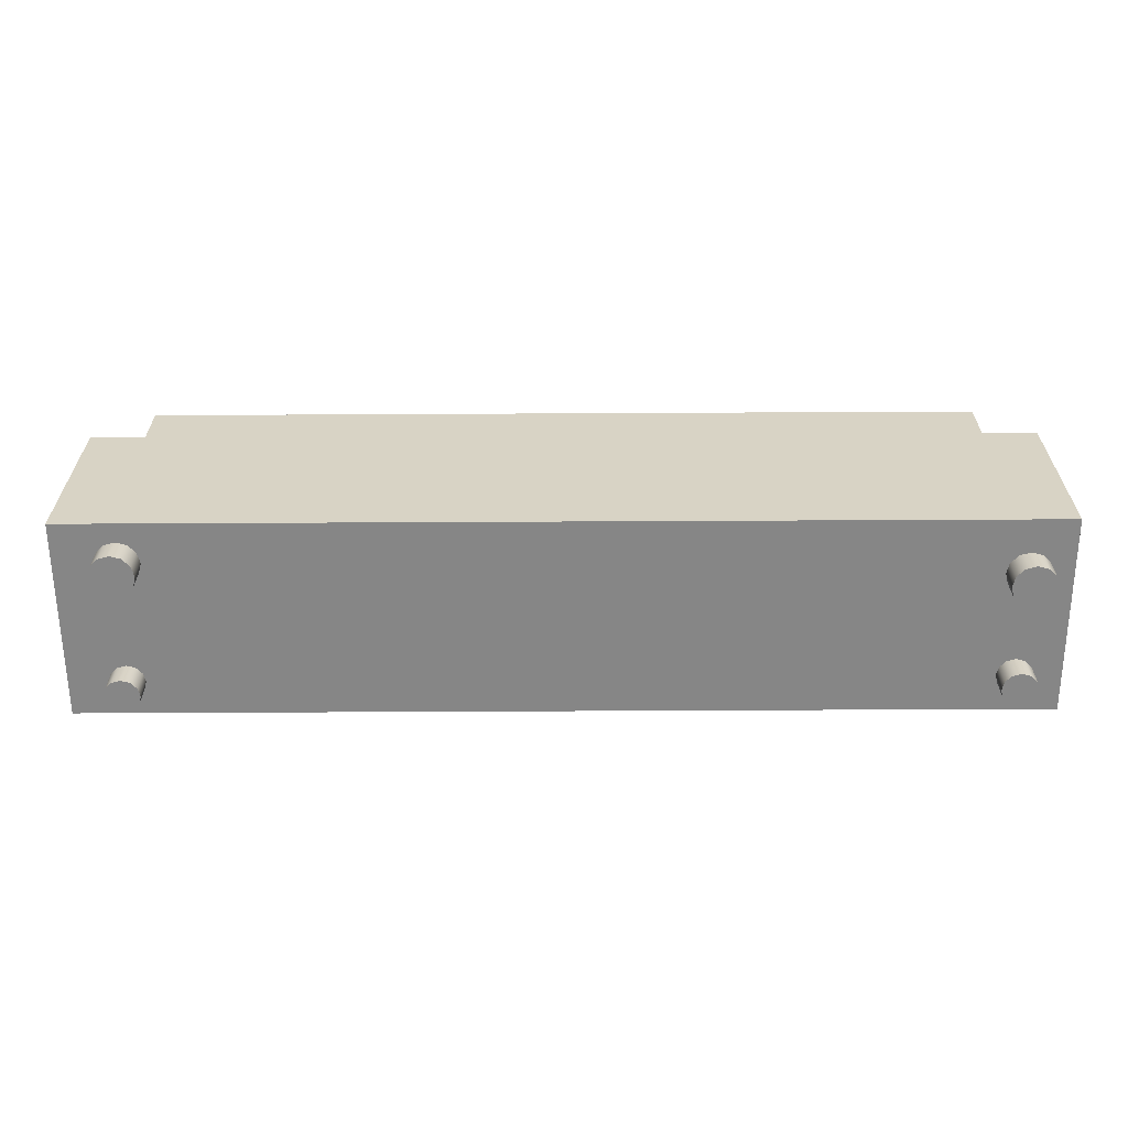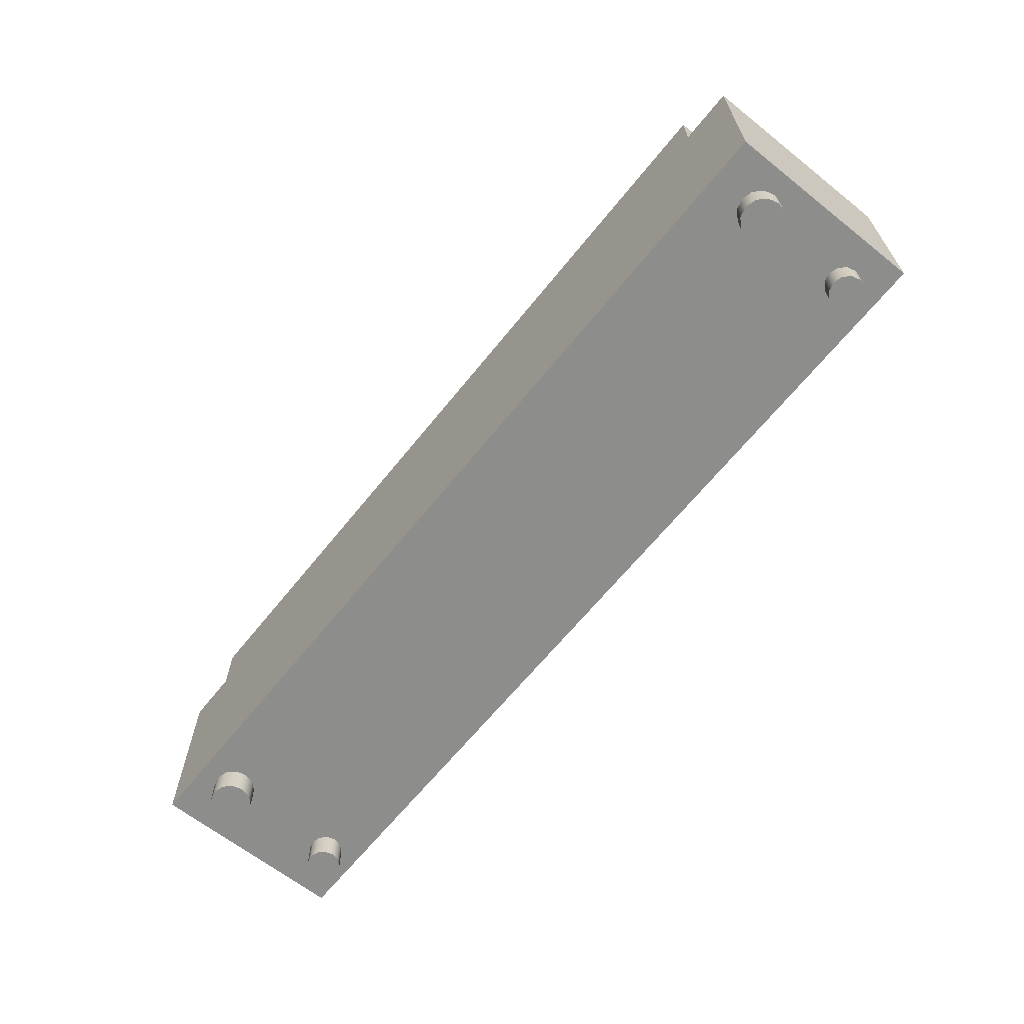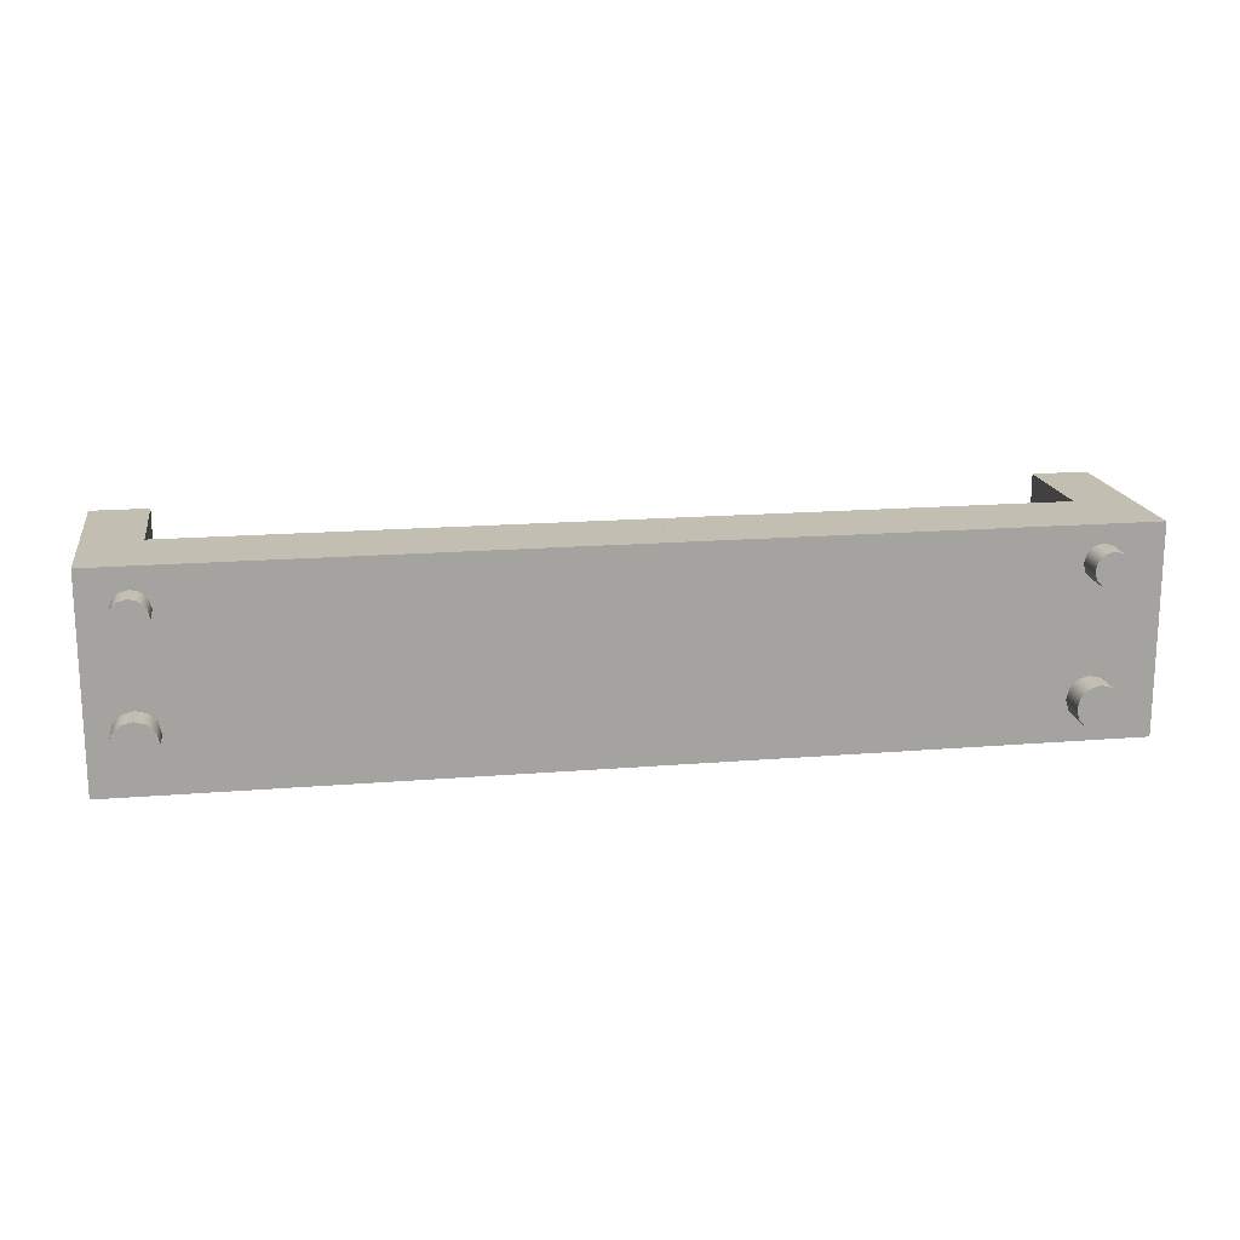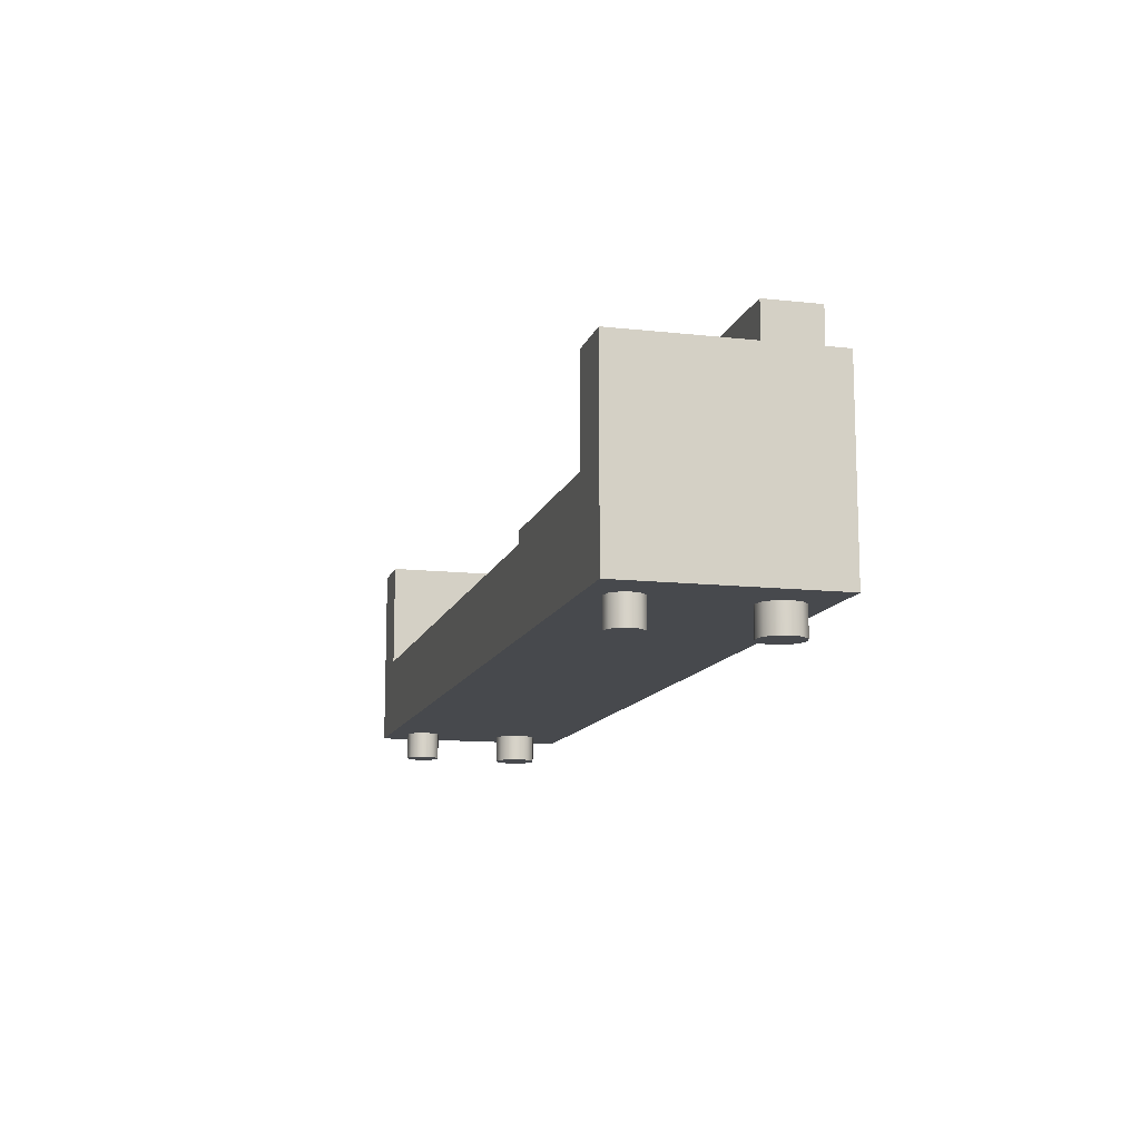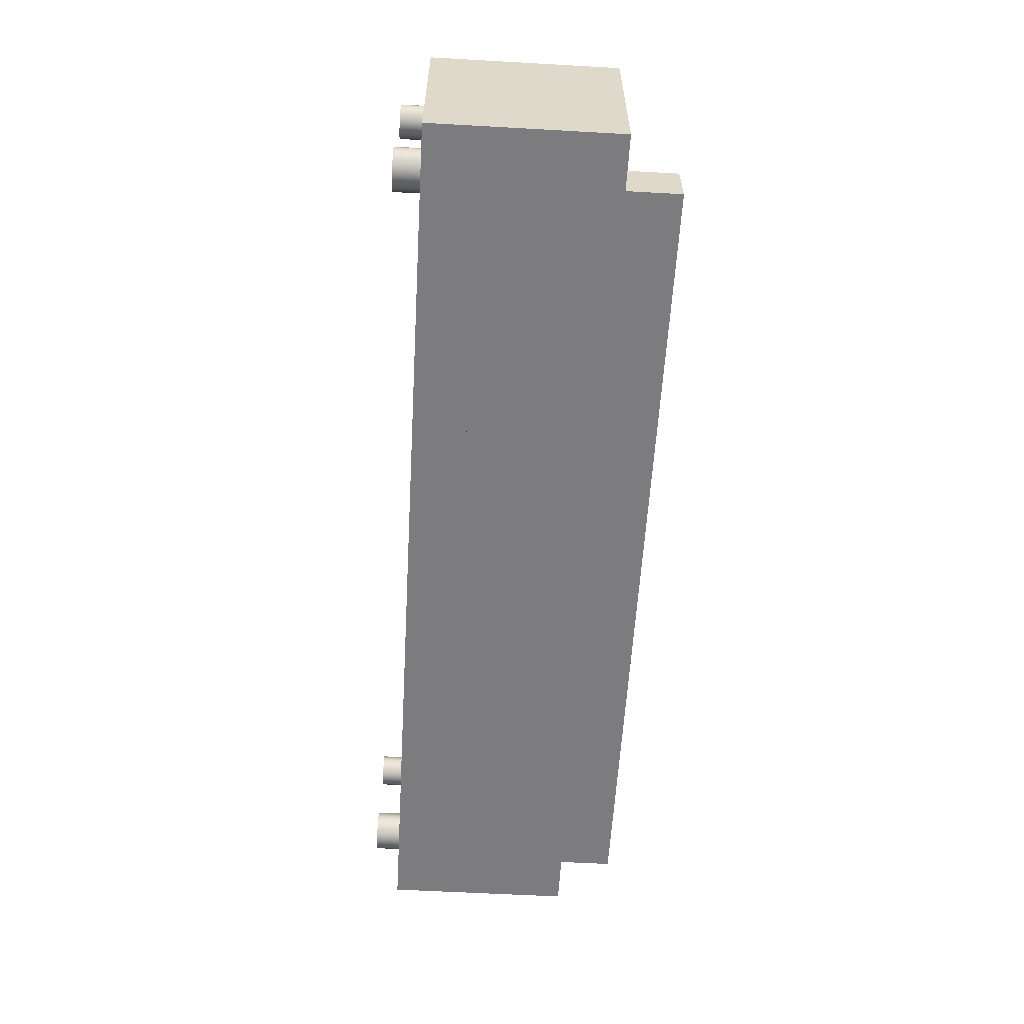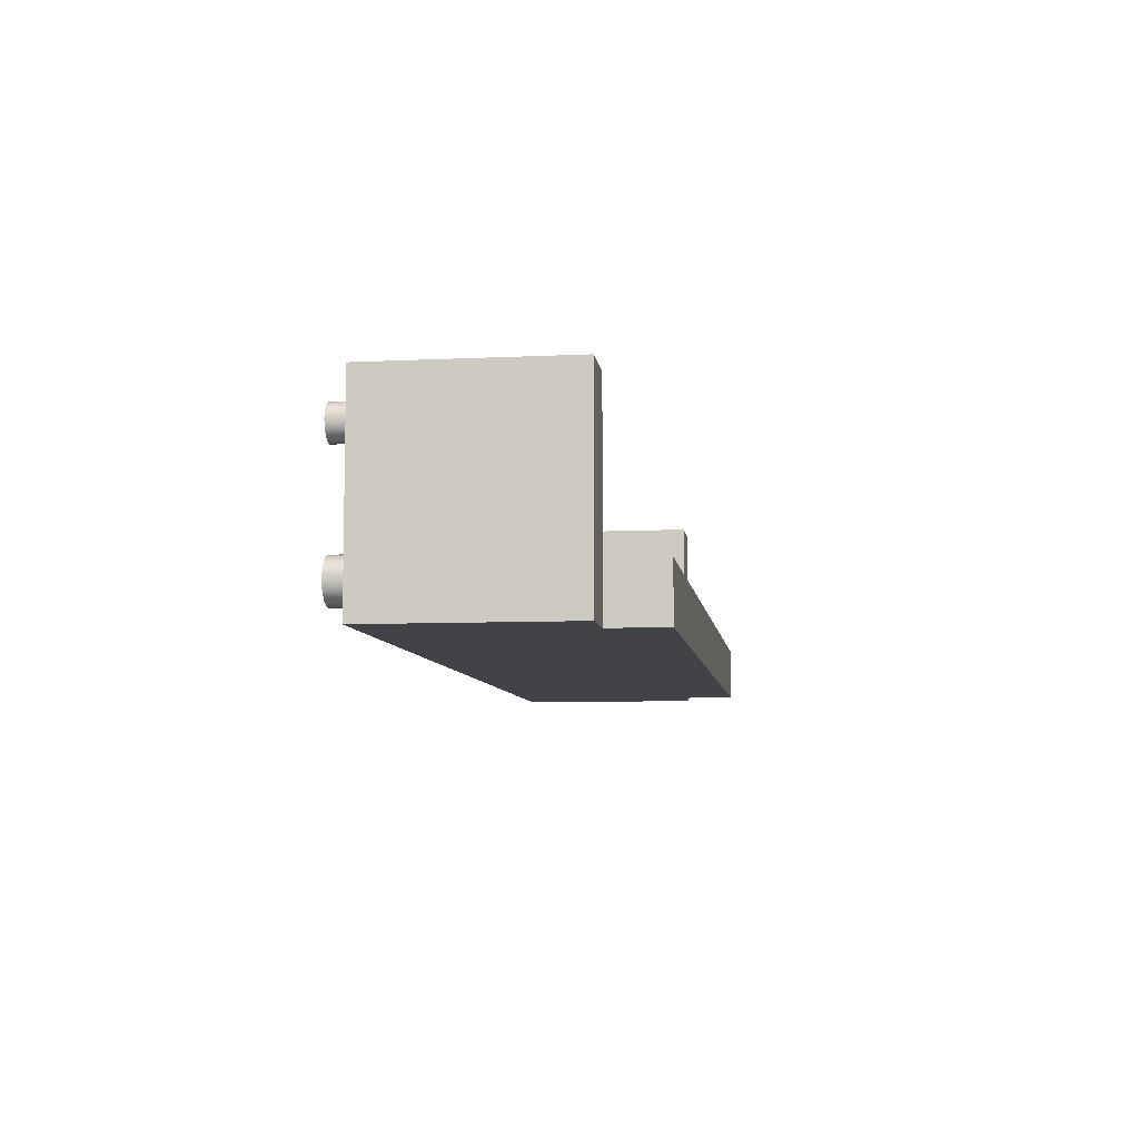
<metadata>
{"format":"obj","ext":"obj","renderer":"f3d","projection":"perspective","resolution":1024,"background":"white","views":[{"elev":-62.2,"azim":-179.7,"up":"+Y"},{"elev":-64.5,"azim":-128.7,"up":"+Y"},{"elev":17.3,"azim":-9.3,"up":"+Z"},{"elev":-12.1,"azim":75.3,"up":"+Y"},{"elev":-58.9,"azim":86.7,"up":"+Z"},{"elev":-7.5,"azim":97.7,"up":"+Z"}]}
</metadata>
<code>
g Mesh1 Model
v 5.72 0 13.54
v 4.955 0 30.07
v 4.278 0 12.1
f 1 2 3
v 5.388 0 28.46
f 2 1 4
v 6.569 0 27.28
f 4 1 5
v 7.69 0 14.07
f 5 1 6
v 11.63 0 10.13
v 11.1 0 12.1
v 9.66 0 13.54
v 3.75 0 10.13
v 4.278 0 8.157
v 5.72 0 6.715
v 7.69 0 6.187
v 9.66 0 6.715
v 11.1 0 8.157
f 7 8 9 6 1 3 10 11 12 13 14 15
v 11.41 0 30.07
f 16 8 7
v 10.98 0 28.46
f 17 8 16
v 9.796 0 27.28
f 18 8 17
f 18 9 8
v 8.183 0 26.85
f 19 9 18
f 19 6 9
f 5 6 19
v 10.98 0 31.69
v 9.796 0 32.87
v 8.183 0 33.3
v 6.569 0 32.87
v 5.388 0 31.69
f 19 18 17 16 20 21 22 23 24 2 4 5
v 9.796 -5 27.28
v 8.183 -5 26.85
f 19 18 25 26
v 10.98 -5 28.46
f 18 17 27 25
v 11.41 -5 30.07
f 17 16 28 27
v 10.98 -5 31.69
f 16 20 29 28
v 172 0 37
f 30 20 16
f 30 21 20
f 30 22 21
v 0 0 37
f 31 22 30
f 22 31 23
f 23 31 24
f 24 31 2
f 2 31 10
v 0 0 -0
f 32 10 31
f 10 32 11
f 11 32 12
f 12 32 13
v 172 0 -0
f 13 32 33
v 0 10 -0
v 10 10 -0
v 162 10 -0
v 172 10 -0
f 33 32 34 35 36 37
v 0 10 37
f 32 31 38 34
v 172 10 37
v 162 10 37
v 10 10 37
f 31 30 39 40 41 38
f 30 33 37 39
v 164.8 0 7.418
f 30 42 33
v 164.8 0 30.57
f 30 43 42
v 164.3 0 32.15
f 30 44 43
v 163.2 0 33.31
f 30 45 44
v 161.6 0 33.74
f 30 46 45
v 160 0 33.31
f 30 47 46
f 30 7 47
f 30 16 7
v 158.9 0 32.15
f 47 7 48
v 158.4 0 30.57
f 48 7 49
v 156.9 0 7.418
f 49 7 50
v 157.5 0 5.459
f 7 51 50
v 158.9 0 4.025
f 7 52 51
f 7 33 52
f 15 33 7
f 14 33 15
f 13 33 14
v 9.66 -5 6.715
v 7.69 -5 6.187
f 13 14 53 54
v 11.1 -5 8.157
f 14 15 55 53
v 11.63 -5 10.13
f 15 7 56 55
v 11.1 -5 12.1
f 7 8 57 56
v 9.66 -5 13.54
f 8 9 58 57
v 7.69 -5 14.07
f 9 6 59 58
v 5.72 -5 13.54
f 6 1 60 59
v 4.278 -5 12.1
f 1 3 61 60
v 3.75 -5 10.13
f 3 10 62 61
f 2 10 3
v 4.278 -5 8.157
f 10 11 63 62
v 5.72 -5 6.715
f 11 12 64 63
f 12 13 54 64
f 56 57 58 59 60 61 62 63 64 54 53 55
v 160.9 0 3.5
f 52 33 65
v 162.8 0 4.025
f 65 33 66
v 164.3 0 5.459
f 66 33 67
f 67 33 42
v 164.3 0 9.377
v 162.8 0 10.81
v 160.9 0 11.34
v 158.9 0 10.81
v 157.5 0 9.377
f 50 51 52 65 66 67 42 68 69 70 71 72
v 157.5 -5 5.459
v 156.9 -5 7.418
f 50 51 73 74
v 158.9 -5 4.025
f 51 52 75 73
v 160.9 -5 3.5
f 52 65 76 75
v 162.8 -5 4.025
f 65 66 77 76
v 164.3 -5 5.459
f 66 67 78 77
v 164.8 -5 7.418
f 67 42 79 78
v 164.3 -5 9.377
f 42 68 80 79
v 164.3 0 28.98
f 81 68 42
v 163.2 0 27.82
f 82 68 81
f 82 69 68
v 161.6 0 27.4
f 83 69 82
f 83 70 69
v 160 0 27.82
f 84 70 83
f 84 71 70
v 158.9 0 28.98
f 85 71 84
f 49 71 85
f 71 49 72
f 49 50 72
v 157.5 -5 9.377
f 72 50 74 86
v 162.8 -5 10.81
v 160.9 -5 11.34
v 158.9 -5 10.81
f 74 73 75 76 77 78 79 80 87 88 89 86
f 68 69 87 80
f 69 70 88 87
f 70 71 89 88
f 71 72 86 89
f 49 85 84 83 82 81 43 44 45 46 47 48
v 158.9 -5 28.98
v 158.4 -5 30.57
f 49 85 90 91
v 160 -5 27.82
f 85 84 92 90
v 161.6 -5 27.4
f 84 83 93 92
v 163.2 -5 27.82
f 83 82 94 93
v 164.3 -5 28.98
f 82 81 95 94
v 164.8 -5 30.57
f 81 43 96 95
f 81 42 43
v 164.3 -5 32.15
f 43 44 97 96
v 163.2 -5 33.31
f 44 45 98 97
v 161.6 -5 33.74
f 45 46 99 98
v 160 -5 33.31
f 46 47 100 99
v 158.9 -5 32.15
f 47 48 101 100
f 48 49 91 101
f 91 90 92 93 94 95 96 97 98 99 100 101
f 37 36 40 39
v 162 15 -0
v 162 35 -0
v 172 35 -0
f 37 36 102 103 104
v 10 15 -0
f 36 35 105 102
f 41 40 36 35
v 162 15 37
v 10 15 37
f 41 40 106 107
v 172 35 37
v 162 35 37
f 40 39 108 109 106
f 39 37 104 108
v 162 35 10
f 104 103 110 109 108
v 162 15 10
f 102 111 110 103
f 36 40 106 111 102
v 10 15 10
f 106 111 112 107
f 109 110 111 106
v 162 45 10
v 10 45 10
v 10 35 10
f 112 111 110 113 114 115
f 105 112 111 102
f 41 35 105 112 107
f 38 41 35 34
v 10 35 37
v 0 35 37
f 38 41 107 116 117
f 107 112 115 116
v 10 35 -0
f 118 115 112 105
v 0 35 -0
f 117 116 115 118 119
v 10 45 -0
f 120 118 115 114
v 162 45 -0
f 102 105 118 120 121 103
f 35 34 119 118 105
f 34 38 117 119
f 120 114 113 121
f 113 110 103 121
v 4.955 -5 30.07
v 5.388 -5 31.69
f 24 2 122 123
v 5.388 -5 28.46
f 2 4 124 122
v 6.569 -5 27.28
f 4 5 125 124
f 5 19 26 125
v 9.796 -5 32.87
v 8.183 -5 33.3
v 6.569 -5 32.87
f 26 25 27 28 29 126 127 128 123 122 124 125
f 20 21 126 29
f 21 22 127 126
f 22 23 128 127
f 23 24 123 128

</code>
